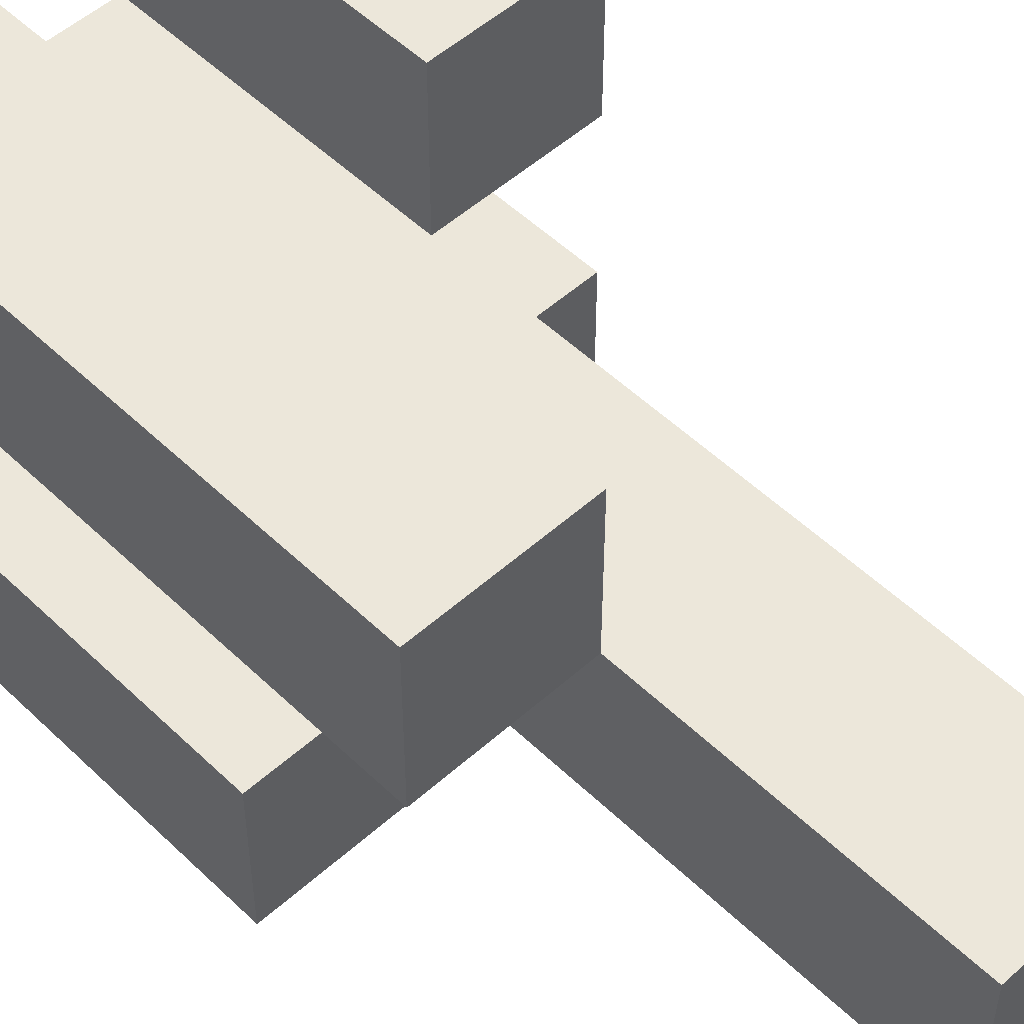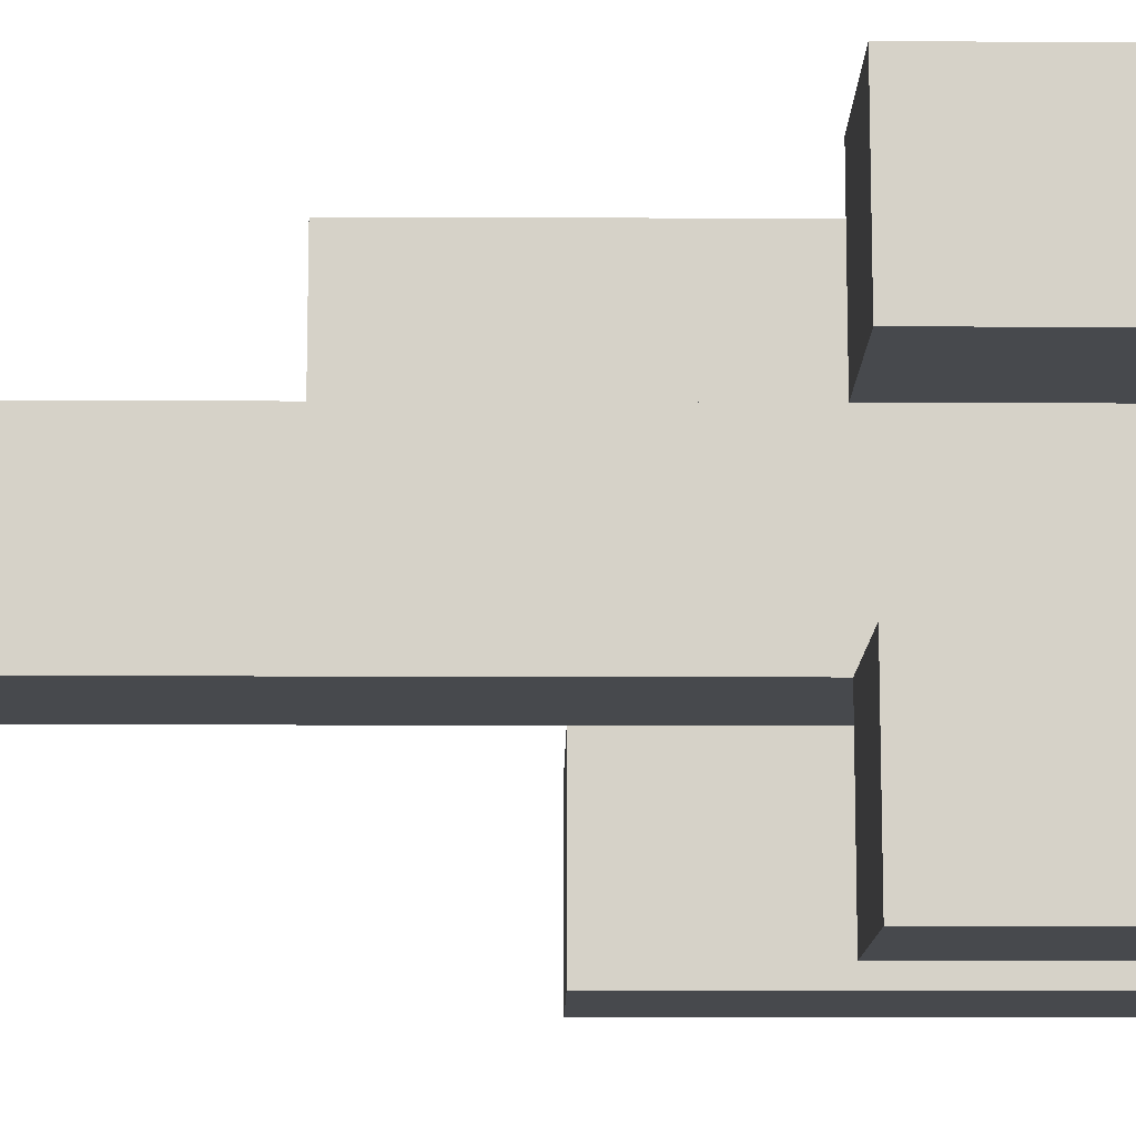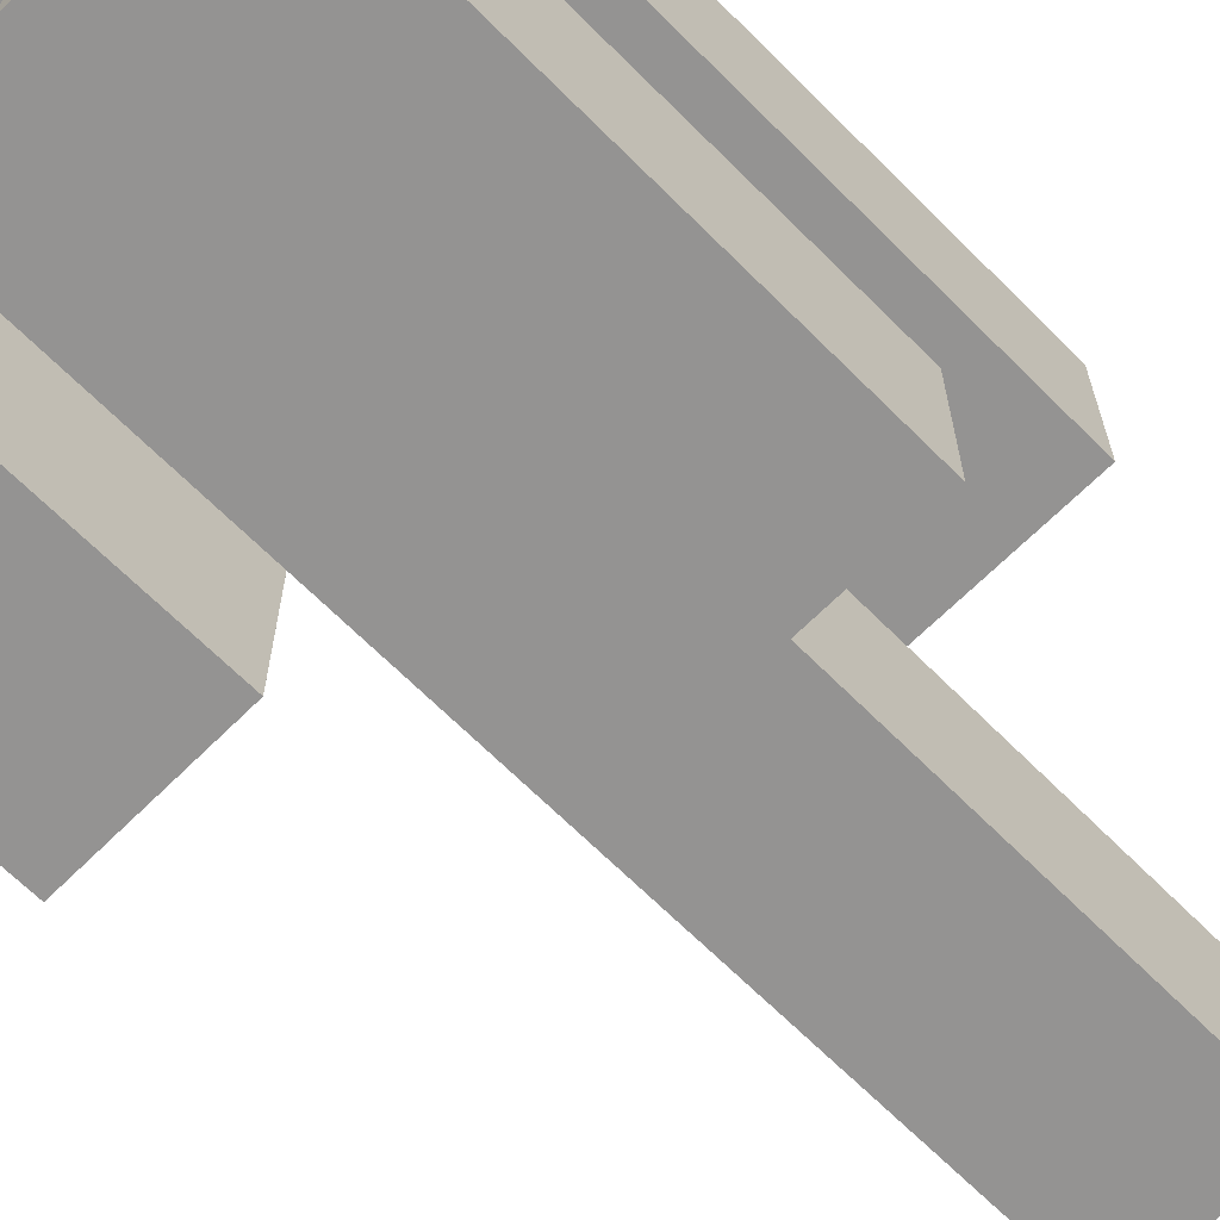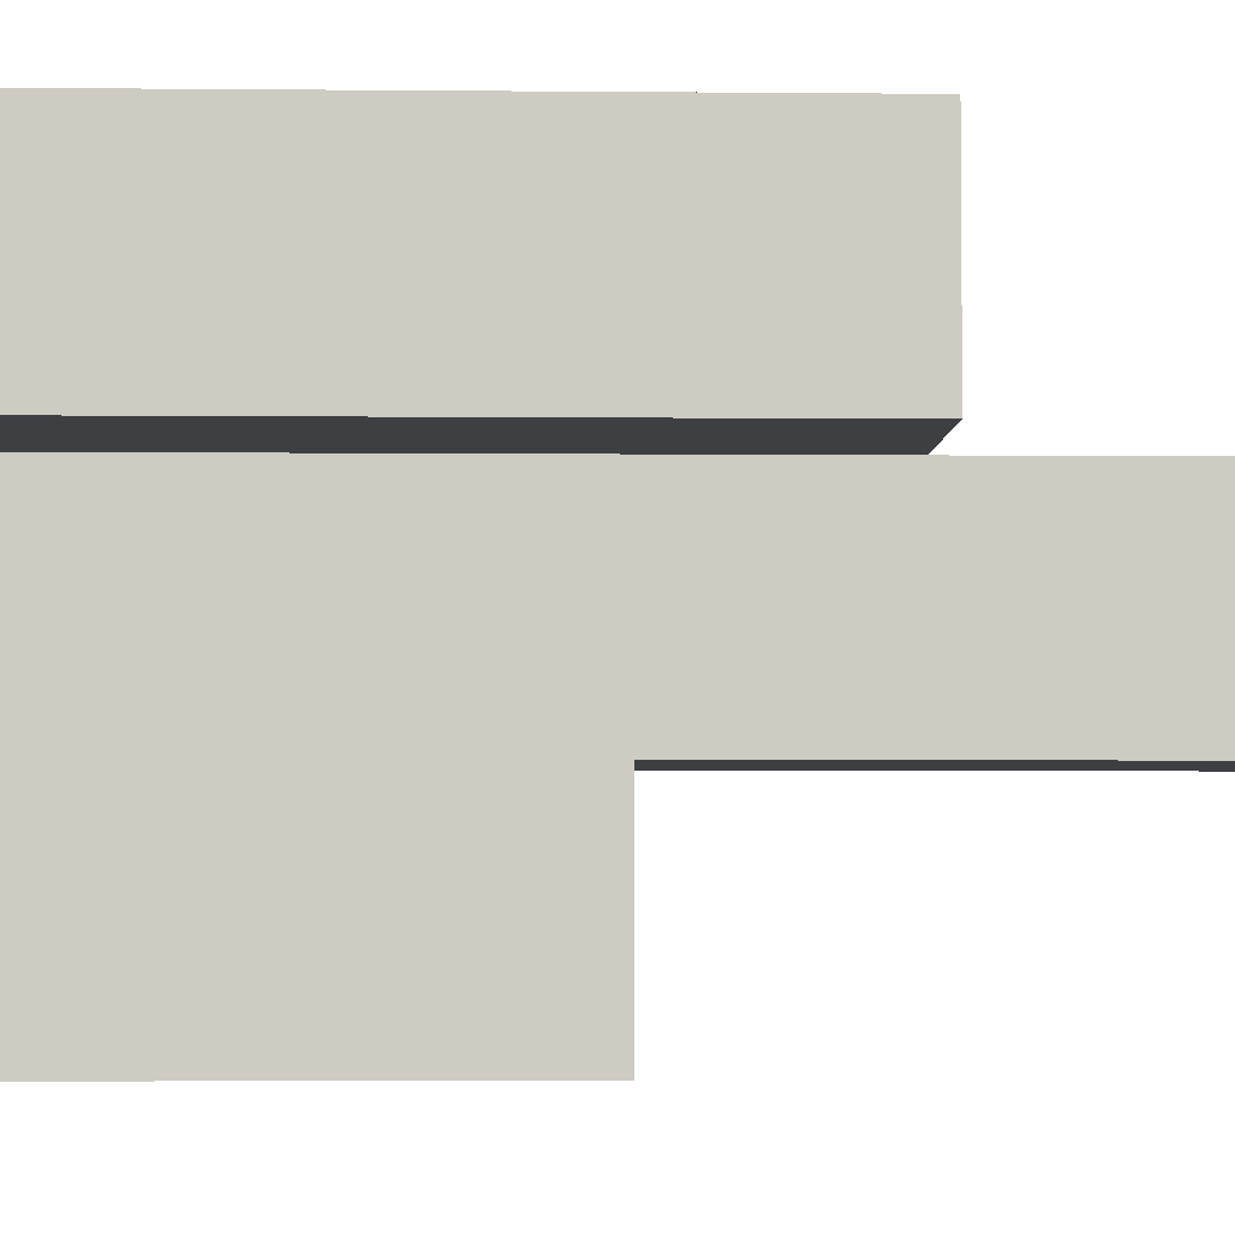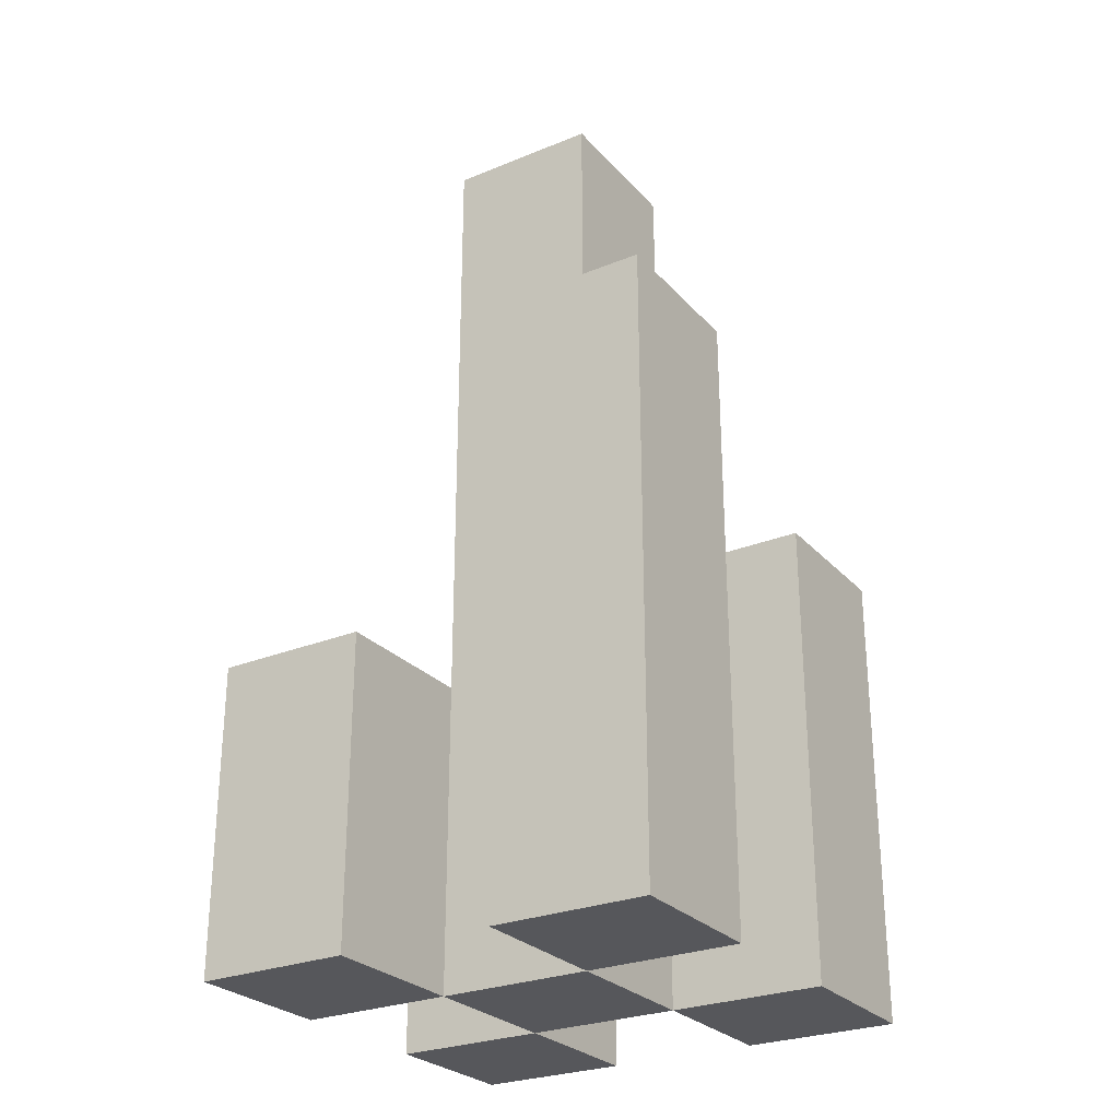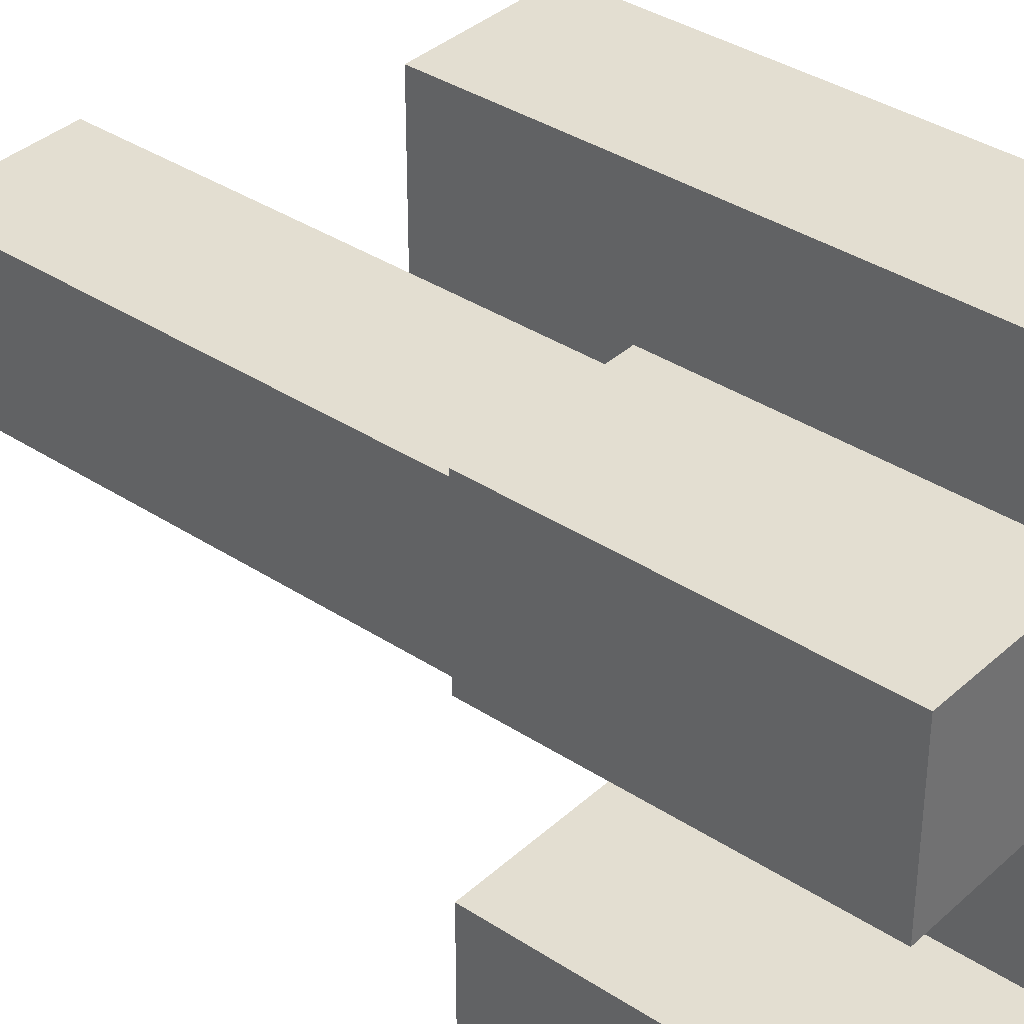
<metadata>
{"format":"obj","ext":"obj","renderer":"f3d","projection":"perspective","resolution":1024,"background":"white","views":[{"elev":52.0,"azim":136.0,"up":"+Z"},{"elev":-12.2,"azim":-90.6,"up":"+Z"},{"elev":-66.8,"azim":44.9,"up":"+Z"},{"elev":-4.1,"azim":88.1,"up":"+Z"},{"elev":-27.1,"azim":32.3,"up":"+Y"},{"elev":36.3,"azim":-49.5,"up":"+Z"}]}
</metadata>
<code>
o
v -4.1 0.9 17.4
v -4.1 0.9 17.3
v -4.1 0.9 17.2
v -4.1 0.9 17.1
v -4.1 1.1 17.4
v -4.1 1.1 17.3
v -4.1 1.1 17.2
v -4.1 1.1 17.1
v -4 0.9 17.3
v -4 0.9 17.2
v -4 1.1 17.3
v -4 1.1 17.2
v -4 1.5 17.3
v -4 1.5 17.2
v -3.9 0.9 17.4
v -3.9 0.9 17.3
v -3.9 0.9 17.2
v -3.9 0.9 17.1
v -3.9 1.2 17.2
v -3.9 1.2 17.1
v -3.9 1.3 17.4
v -3.9 1.3 17.3
v -4 0.9 17.4
v -4 0.9 17.3
v -4 0.9 17.2
v -4 0.9 17.1
v -4 1.1 17.4
v -4 1.1 17.3
v -4 1.1 17.2
v -4 1.1 17.1
v -3.9 0.9 17.3
v -3.9 0.9 17.2
v -3.9 1.2 17.2
v -3.9 1.3 17.3
v -3.9 1.5 17.3
v -3.9 1.5 17.2
v -3.8 0.9 17.4
v -3.8 0.9 17.3
v -3.8 0.9 17.2
v -3.8 0.9 17.1
v -3.8 1.2 17.2
v -3.8 1.2 17.1
v -3.8 1.3 17.4
v -3.8 1.3 17.3
v -4.1 0.9 17.4
v -4.1 1.1 17.4
v -4 0.9 17.4
v -4 1.1 17.4
v -3.9 0.9 17.4
v -3.9 1.3 17.4
v -3.8 0.9 17.4
v -3.8 1.3 17.4
v -4 0.9 17.3
v -4 1.1 17.3
v -4 1.5 17.3
v -3.9 0.9 17.3
v -3.9 1.3 17.3
v -3.9 1.5 17.3
v -4.1 0.9 17.2
v -4.1 1.1 17.2
v -4 0.9 17.2
v -4 1.1 17.2
v -3.9 0.9 17.2
v -3.9 1.2 17.2
v -3.8 0.9 17.2
v -3.8 1.2 17.2
v -4.1 0.9 17.3
v -4.1 1.1 17.3
v -4 0.9 17.3
v -4 1.1 17.3
v -3.9 0.9 17.3
v -3.9 1.3 17.3
v -3.8 0.9 17.3
v -3.8 1.3 17.3
v -4 0.9 17.2
v -4 1.1 17.2
v -4 1.5 17.2
v -3.9 0.9 17.2
v -3.9 1.2 17.2
v -3.9 1.5 17.2
v -4.1 0.9 17.1
v -4.1 1.1 17.1
v -4 0.9 17.1
v -4 1.1 17.1
v -3.9 0.9 17.1
v -3.9 1.2 17.1
v -3.8 0.9 17.1
v -3.8 1.2 17.1
v -4.1 0.9 17.4
v -4 0.9 17.4
v -3.9 0.9 17.4
v -3.8 0.9 17.4
v -4.1 0.9 17.3
v -4 0.9 17.3
v -3.9 0.9 17.3
v -3.8 0.9 17.3
v -4.1 0.9 17.2
v -4 0.9 17.2
v -3.9 0.9 17.2
v -3.8 0.9 17.2
v -4.1 0.9 17.1
v -4 0.9 17.1
v -3.9 0.9 17.1
v -3.8 0.9 17.1
v -4.1 1.1 17.4
v -4 1.1 17.4
v -4.1 1.1 17.3
v -4 1.1 17.3
v -4.1 1.1 17.2
v -4 1.1 17.2
v -4.1 1.1 17.1
v -4 1.1 17.1
v -3.9 1.2 17.2
v -3.8 1.2 17.2
v -3.9 1.2 17.1
v -3.8 1.2 17.1
v -3.9 1.3 17.4
v -3.8 1.3 17.4
v -3.9 1.3 17.3
v -3.8 1.3 17.3
v -4 1.5 17.3
v -3.9 1.5 17.3
v -4 1.5 17.2
v -3.9 1.5 17.2
f 5 2 1
f 6 2 5
f 7 4 3
f 8 4 7
f 11 10 9
f 12 10 11
f 13 12 11
f 14 12 13
f 19 18 17
f 20 18 19
f 21 16 15
f 22 16 21
f 23 24 27
f 27 24 28
f 25 26 29
f 29 26 30
f 31 32 33
f 31 33 34
f 34 33 35
f 35 33 36
f 39 40 41
f 41 40 42
f 37 38 43
f 43 38 44
f 47 46 45
f 48 46 47
f 51 50 49
f 52 50 51
f 56 54 53
f 56 55 54
f 57 55 56
f 58 55 57
f 61 60 59
f 62 60 61
f 65 64 63
f 66 64 65
f 67 68 69
f 69 68 70
f 71 72 73
f 73 72 74
f 75 76 78
f 76 77 78
f 78 77 79
f 79 77 80
f 81 82 83
f 83 82 84
f 85 86 87
f 87 86 88
f 93 90 89
f 94 90 93
f 95 92 91
f 96 92 95
f 98 95 94
f 99 95 98
f 101 98 97
f 102 98 101
f 103 100 99
f 104 100 103
f 105 106 107
f 107 106 108
f 109 110 111
f 111 110 112
f 113 114 115
f 115 114 116
f 117 118 119
f 119 118 120
f 121 122 123
f 123 122 124

</code>
